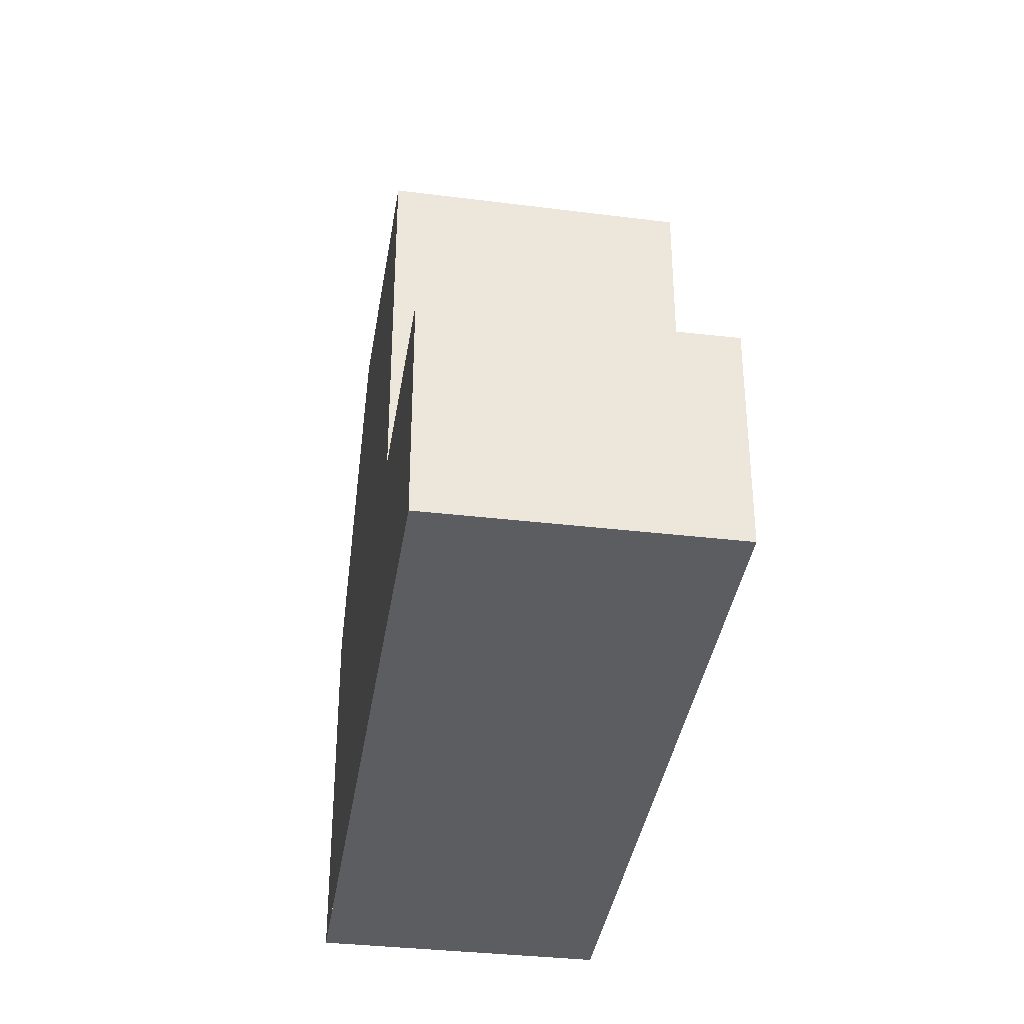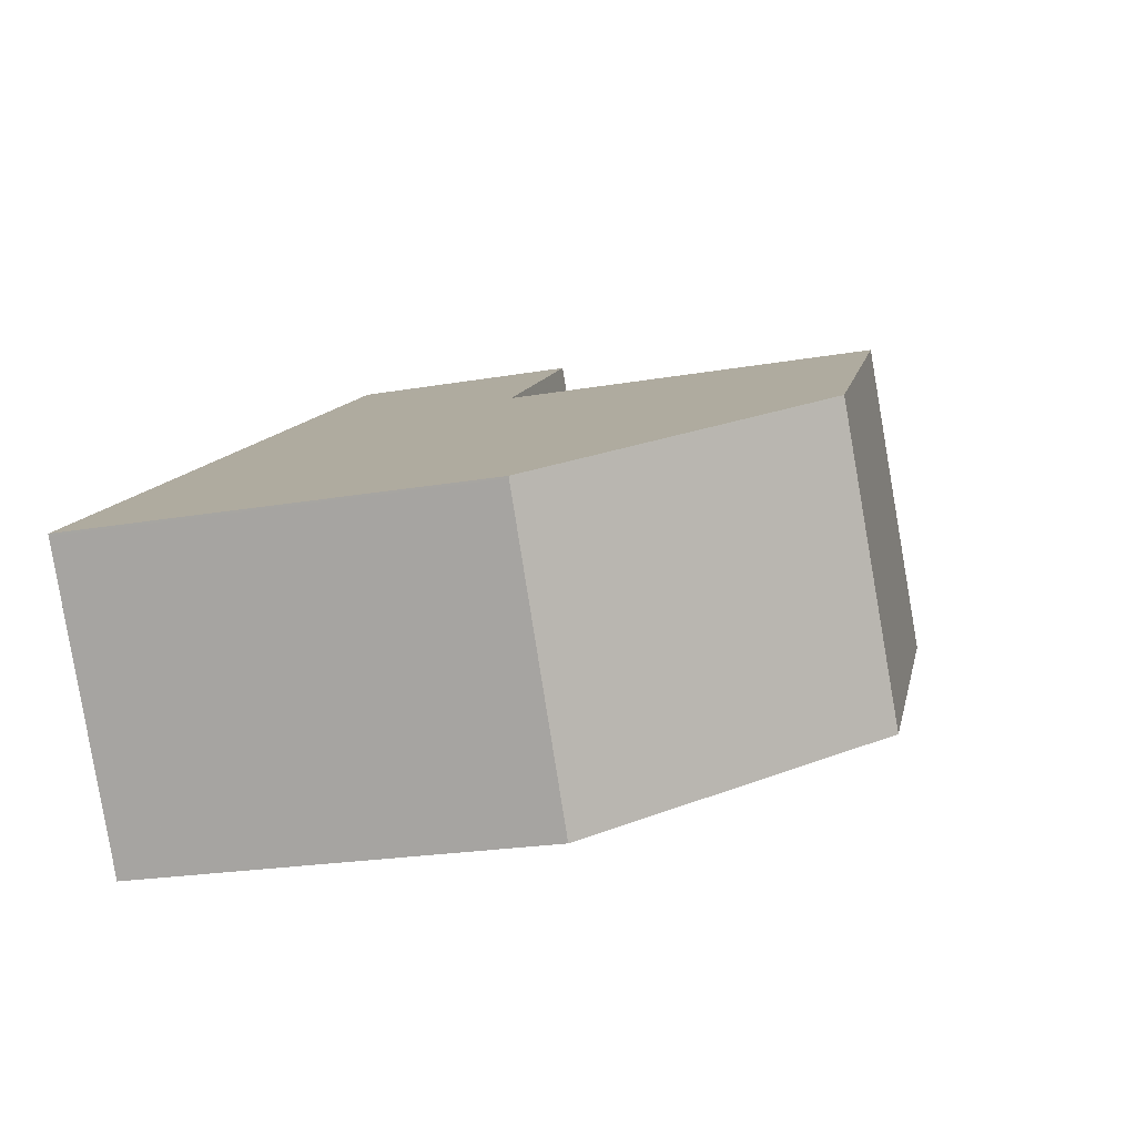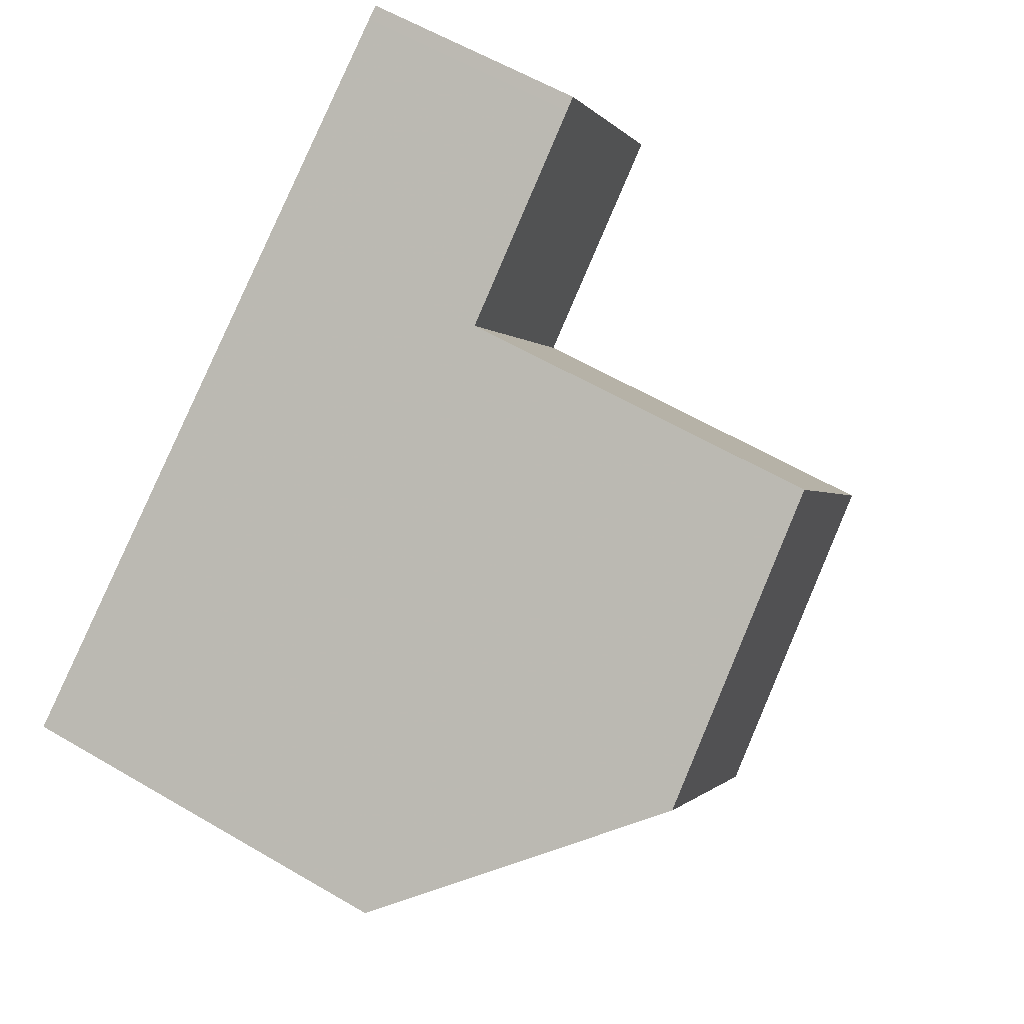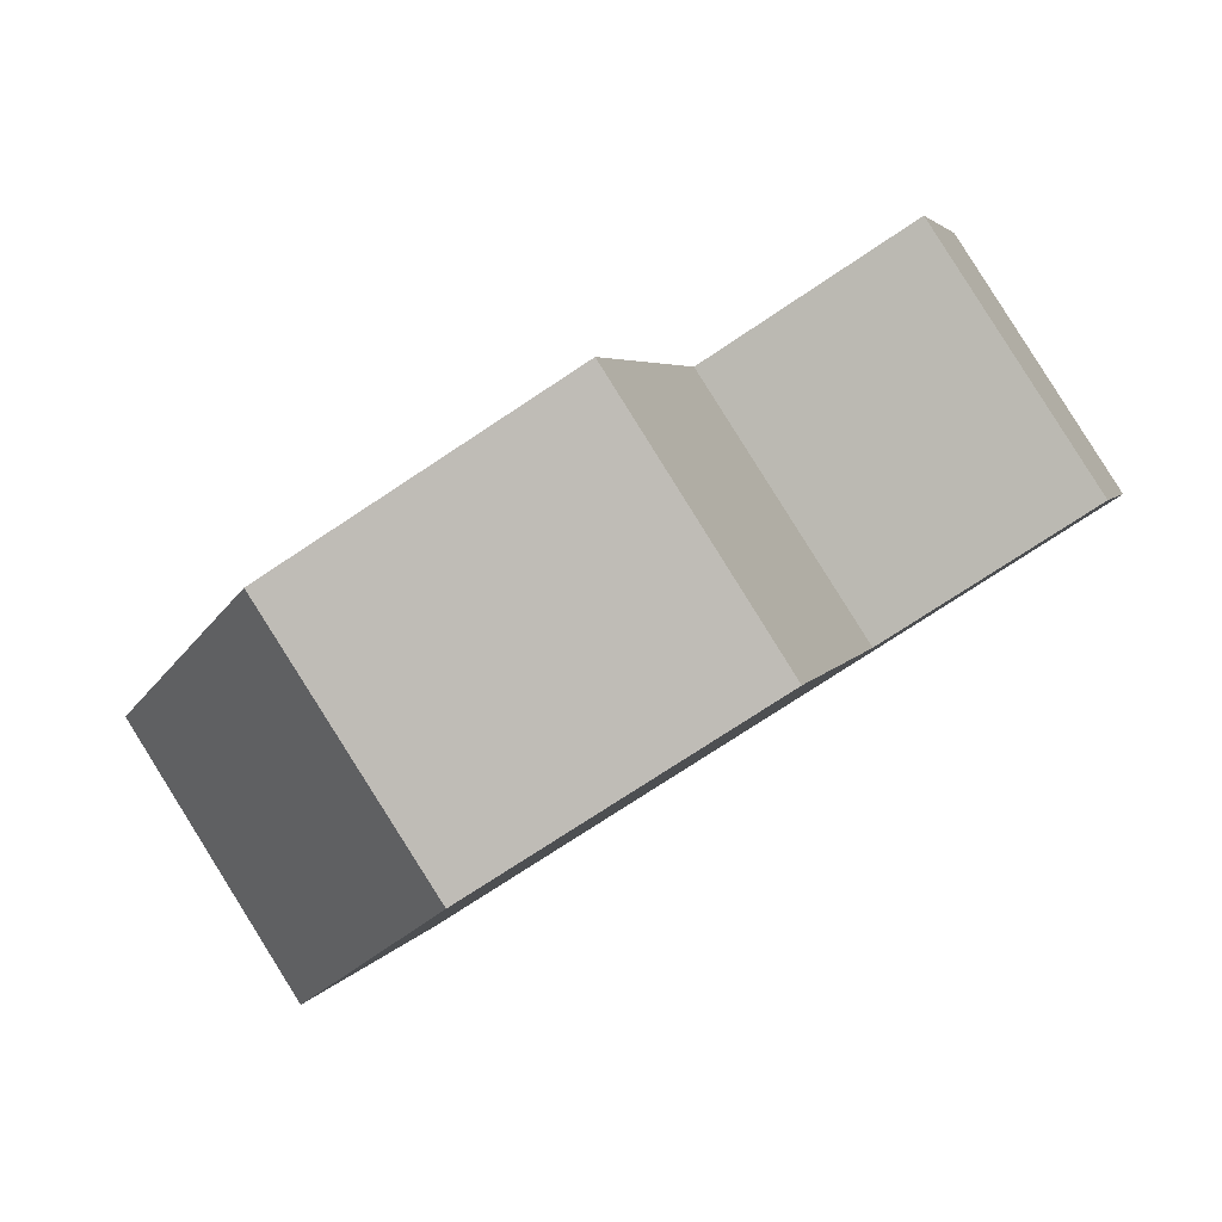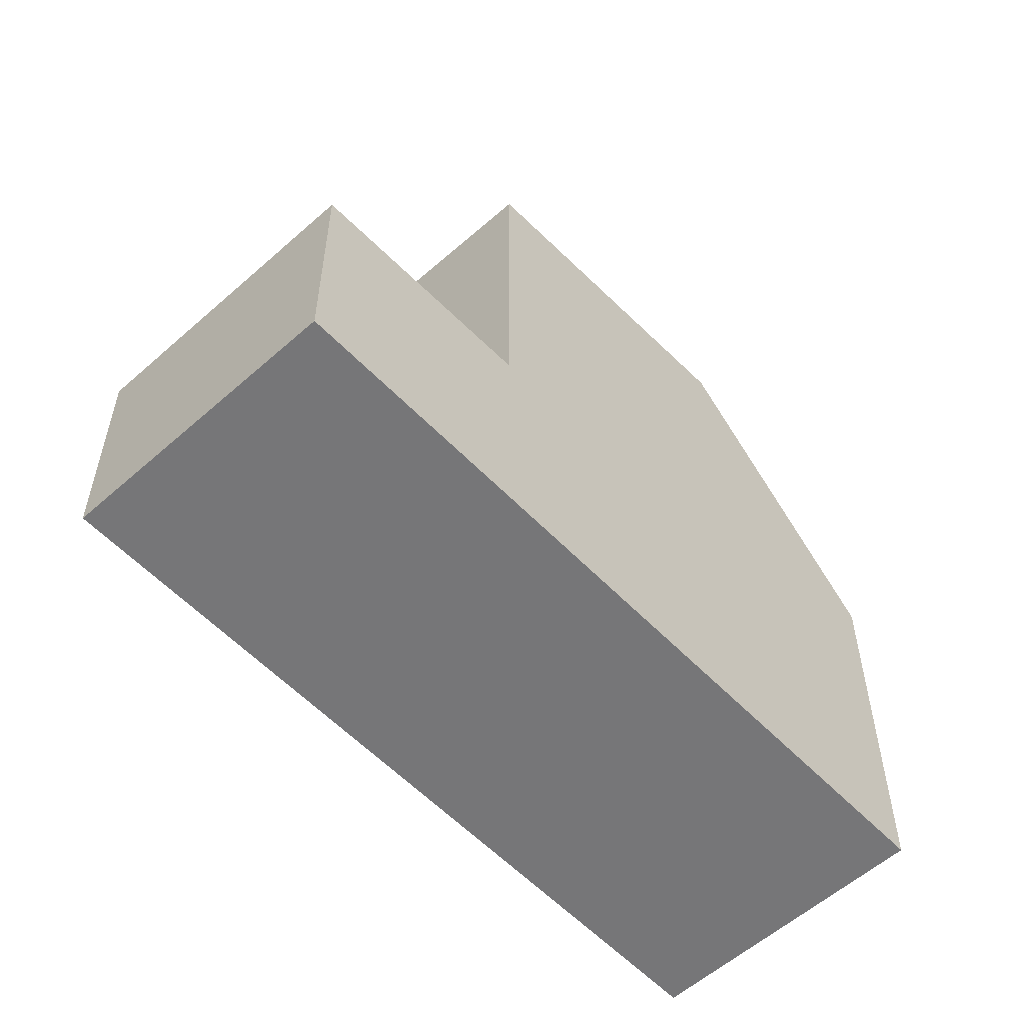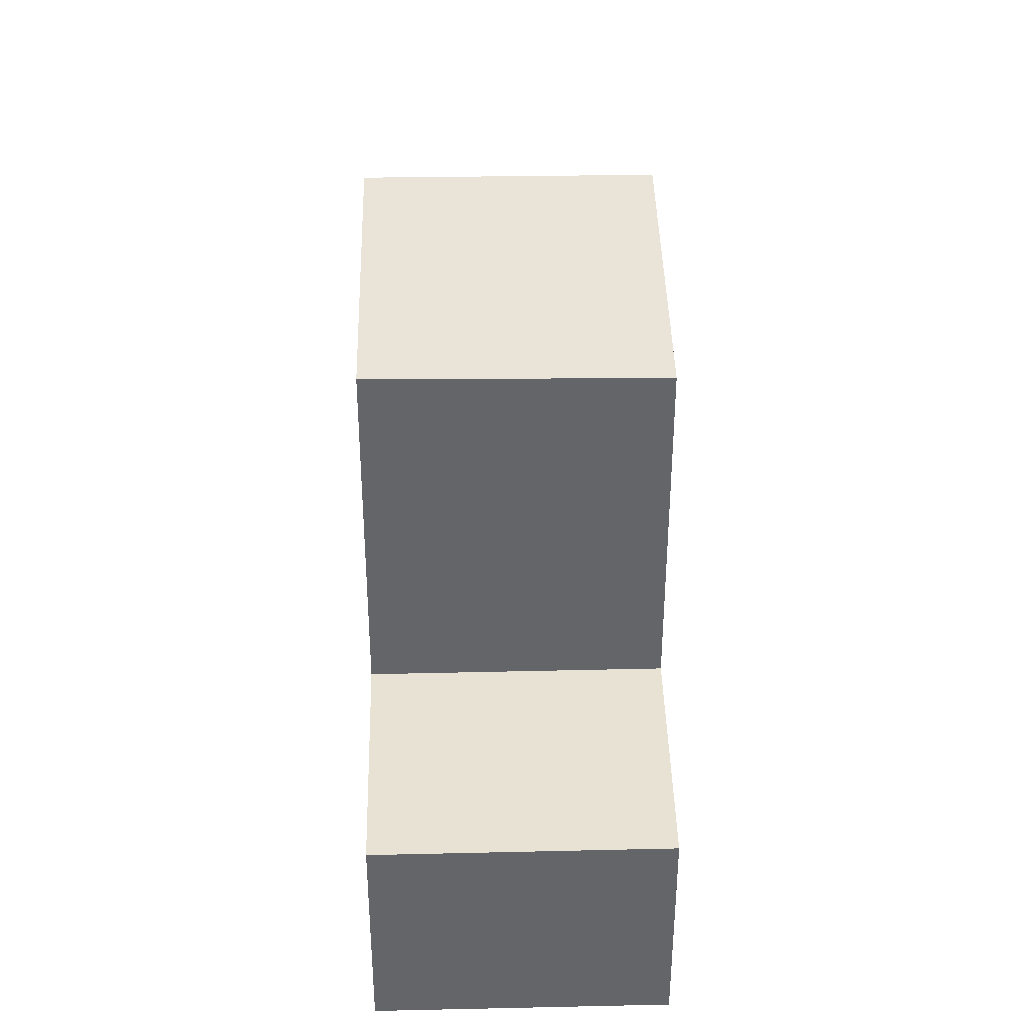
<metadata>
{"format":"obj","ext":"obj","renderer":"f3d","projection":"perspective","resolution":1024,"background":"white","views":[{"elev":-36.6,"azim":114.4,"up":"+Z"},{"elev":-21.9,"azim":-72.9,"up":"+Y"},{"elev":60.4,"azim":-59.2,"up":"+Y"},{"elev":3.8,"azim":13.7,"up":"+Y"},{"elev":-56.9,"azim":165.8,"up":"+Z"},{"elev":38.5,"azim":121.5,"up":"+Z"}]}
</metadata>
<code>
v -600 -1675 5.318
v -602.1 -1672 5.336
v -592.9 -1666 3.069
v -590.7 -1669 3.063
v -597.2 -1673 8.466
v -599.4 -1670 8.416
v -599.4 -1670 8.417
v -595.7 -1668 8.103
v -595.7 -1668 8.103
v -593.5 -1671 8.157
v -593.7 -1671 8.152
v -599.4 -1670 8.416
v -597.2 -1673 8.466
v -595.7 -1668 8.103
v -593.5 -1671 8.157
v -599.4 -1670 8.417
v -602.1 -1672 5.336
v -595.7 -1668 3.194
v -593.5 -1671 3.188
v -593.3 -1666 3.086
v -591.1 -1669 3.079
v -590.9 -1669 3.071
v -593.1 -1666 3.077
v -593.5 -1671 3.188
v -595.7 -1668 3.194
v -595.7 -1668 3.194
v -595.7 -1668 8.103
v -595.7 -1668 3.194
v -593.3 -1666 3.086
v -592.9 -1666 3.069
v -593.1 -1666 3.077
v -597.4 -1673 8.462
v -597.4 -1673 8.462
v -600.2 -1675 5.32
v -593.7 -1671 3.188
v -593.7 -1671 8.152
v -593.7 -1671 3.188
v -591.3 -1669 3.08
v -590.9 -1669 3.063
v -591.1 -1669 3.072
v -596.1 -1668 8.135
v -596 -1668 8.135
v -594.1 -1671 8.185
v -593.9 -1671 8.19
v -602.1 -1672 5.361
v -602.1 -1672 5.361
v -600.1 -1675 5.359
v -599.9 -1675 5.359
v -600.2 -1675 5.32
v -600 -1675 5.318
v -600 -1675 0
v -600.2 -1675 0
v -602.1 -1672 5.361
v -602.1 -1672 5.336
v -602.1 -1672 0
v -602.1 -1672 0
v -592.9 -1666 3.069
v -592.9 -1666 3.069
v -592.9 -1666 0
v -592.9 -1666 -4.441e-16
v -590.9 -1669 3.071
v -590.7 -1669 3.063
v -590.7 -1669 0
v -590.9 -1669 0
v -596.1 -1668 8.135
v -599.4 -1670 8.416
v -599.4 -1670 0
v -596.1 -1668 0
v -593.9 -1671 8.19
v -593.5 -1671 8.157
v -593.5 -1671 0
v -593.9 -1671 0
v -599.9 -1675 5.359
v -597.2 -1673 8.466
v -597.2 -1673 0
v -599.9 -1675 0
v -602.1 -1672 5.336
v -602.1 -1672 5.336
v -602.1 -1672 0
v -602.1 -1672 0
v -593.3 -1666 3.086
v -595.7 -1668 3.194
v -595.7 -1668 -4.441e-16
v -593.3 -1666 0
v -593.1 -1666 3.077
v -593.3 -1666 3.086
v -593.3 -1666 0
v -593.1 -1666 0
v -593.5 -1671 3.188
v -591.1 -1669 3.079
v -591.1 -1669 -4.441e-16
v -593.5 -1671 0
v -591.1 -1669 3.079
v -590.9 -1669 3.071
v -590.9 -1669 0
v -591.1 -1669 -4.441e-16
v -592.9 -1666 3.069
v -593.1 -1666 3.077
v -593.1 -1666 0
v -592.9 -1666 0
v -590.9 -1669 3.063
v -592.9 -1666 3.069
v -592.9 -1666 -4.441e-16
v -590.9 -1669 0
v -602.1 -1672 5.336
v -600.2 -1675 5.32
v -600.2 -1675 0
v -602.1 -1672 0
v -590.7 -1669 3.063
v -590.9 -1669 3.063
v -590.9 -1669 0
v -590.7 -1669 0
v -595.7 -1668 8.103
v -596.1 -1668 8.135
v -596.1 -1668 0
v -595.7 -1668 0
v -597.2 -1673 8.466
v -593.9 -1671 8.19
v -593.9 -1671 0
v -597.2 -1673 0
v -599.4 -1670 8.416
v -602.1 -1672 5.361
v -602.1 -1672 0
v -599.4 -1670 0
v -600 -1675 5.318
v -599.9 -1675 5.359
v -599.9 -1675 0
v -600 -1675 0
v -592.9 -1666 0
v -590.7 -1669 0
v -600 -1675 0
v -602.1 -1672 0
f 46 17 2 45
f 28 25 14 27
f 42 7 6 41
f 44 5 32 43
f 47 34 17 46
f 26 18 20 29
f 31 23 3 30
f 29 20 23 31
f 37 28 27 36
f 35 26 29 38
f 40 31 30 39
f 38 29 31 40
f 43 32 7 42
f 48 1 34 47
f 36 15 24 37
f 38 21 19 35
f 39 4 22 40
f 40 22 21 38
f 41 9 8 42
f 43 11 10 44
f 42 8 11 43
f 45 12 16 46
f 46 16 33 47
f 47 33 13 48
f 50 51 52 49
f 54 55 56 53
f 58 59 60 57
f 62 63 64 61
f 66 67 68 65
f 70 71 72 69
f 74 75 76 73
f 78 79 80 77
f 82 83 84 81
f 86 87 88 85
f 90 91 92 89
f 94 95 96 93
f 98 99 100 97
f 102 103 104 101
f 106 107 108 105
f 110 111 112 109
f 114 115 116 113
f 118 119 120 117
f 122 123 124 121
f 126 127 128 125
f 130 131 132 129

</code>
